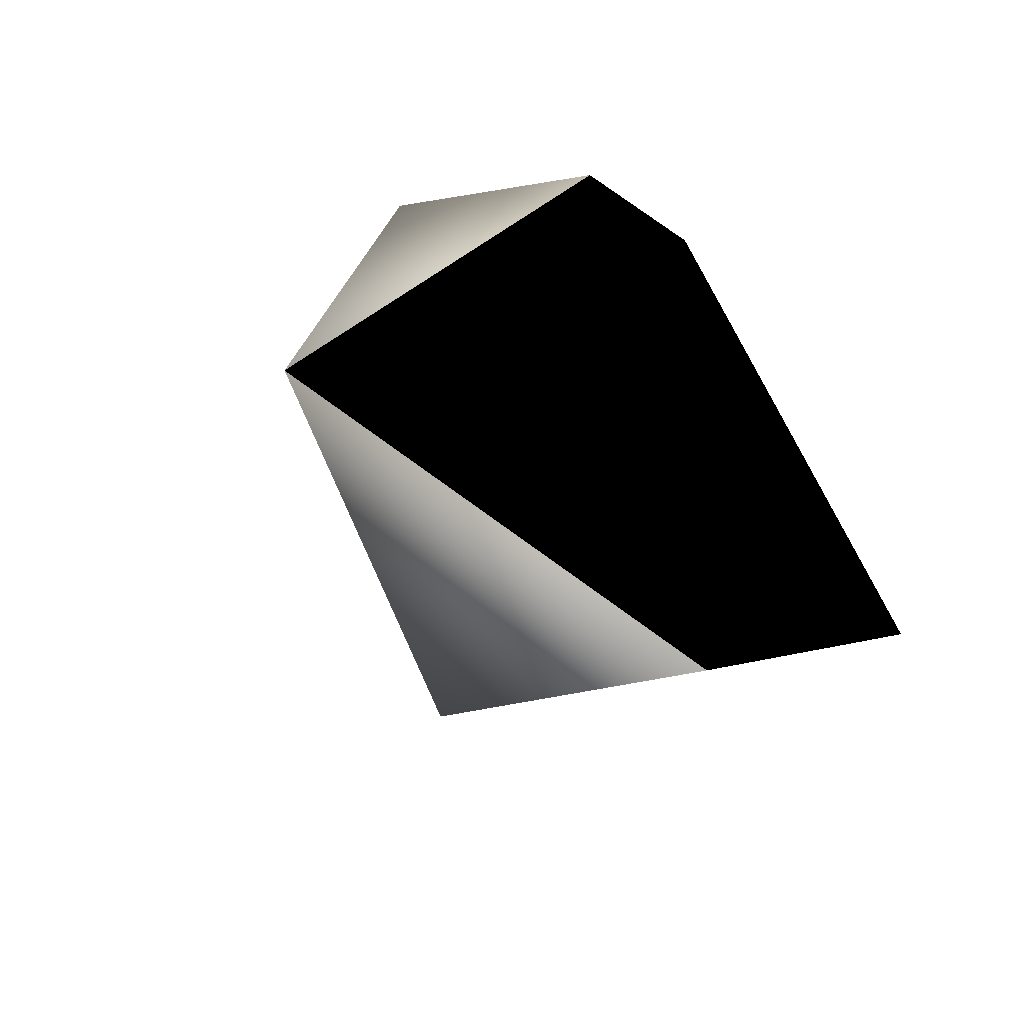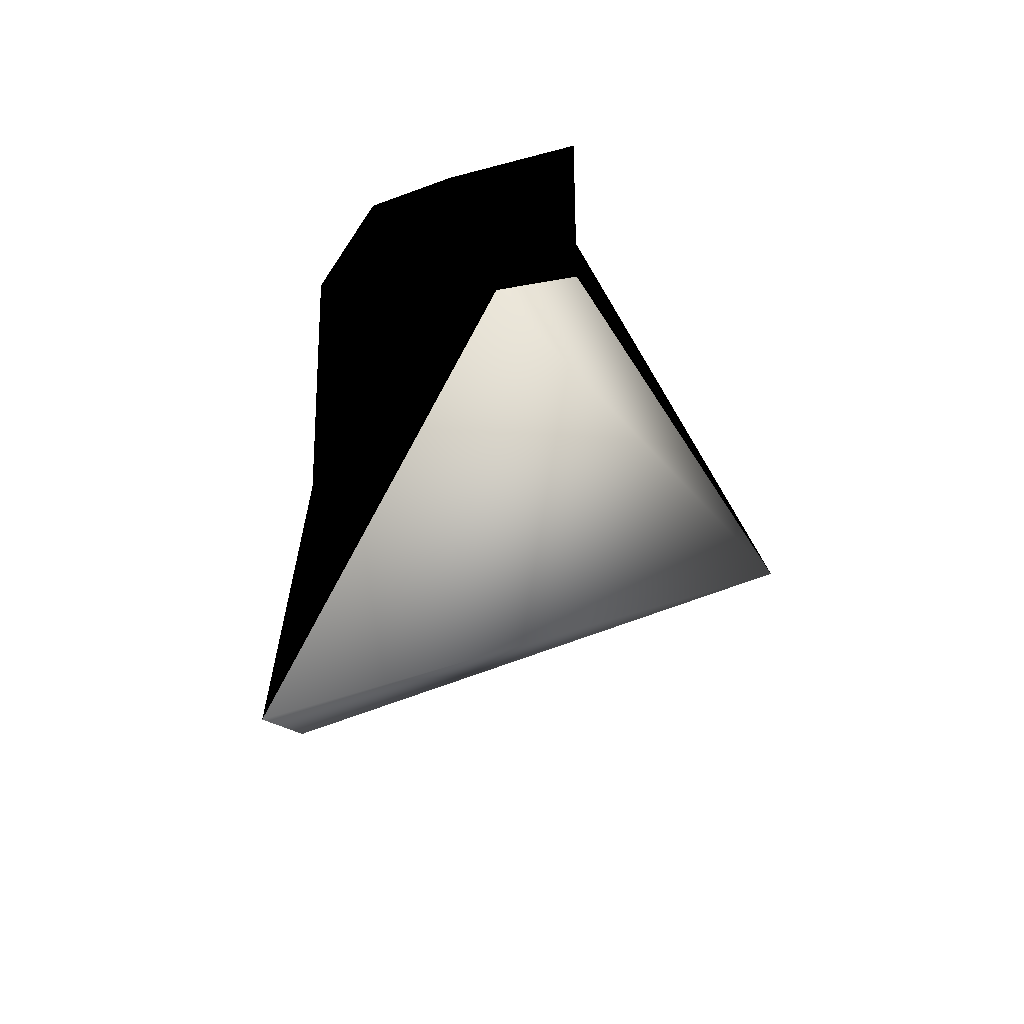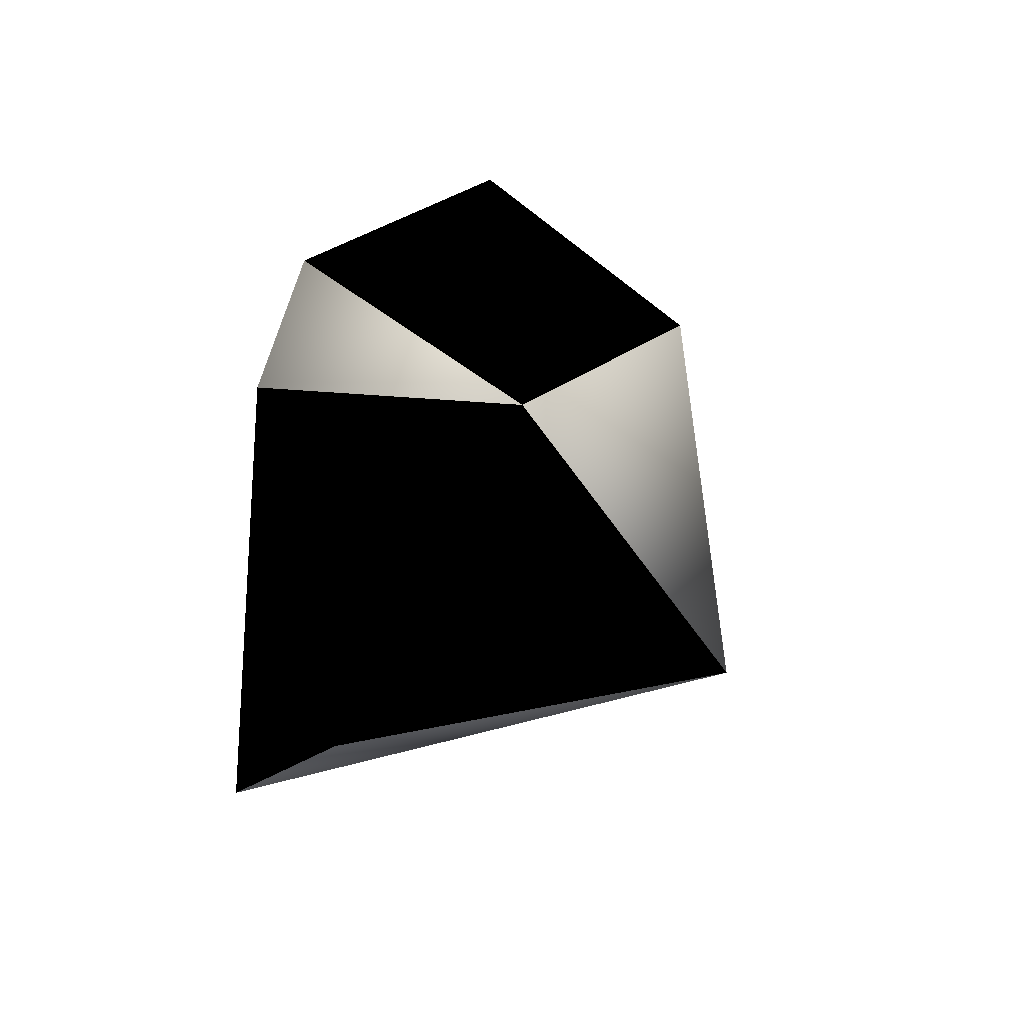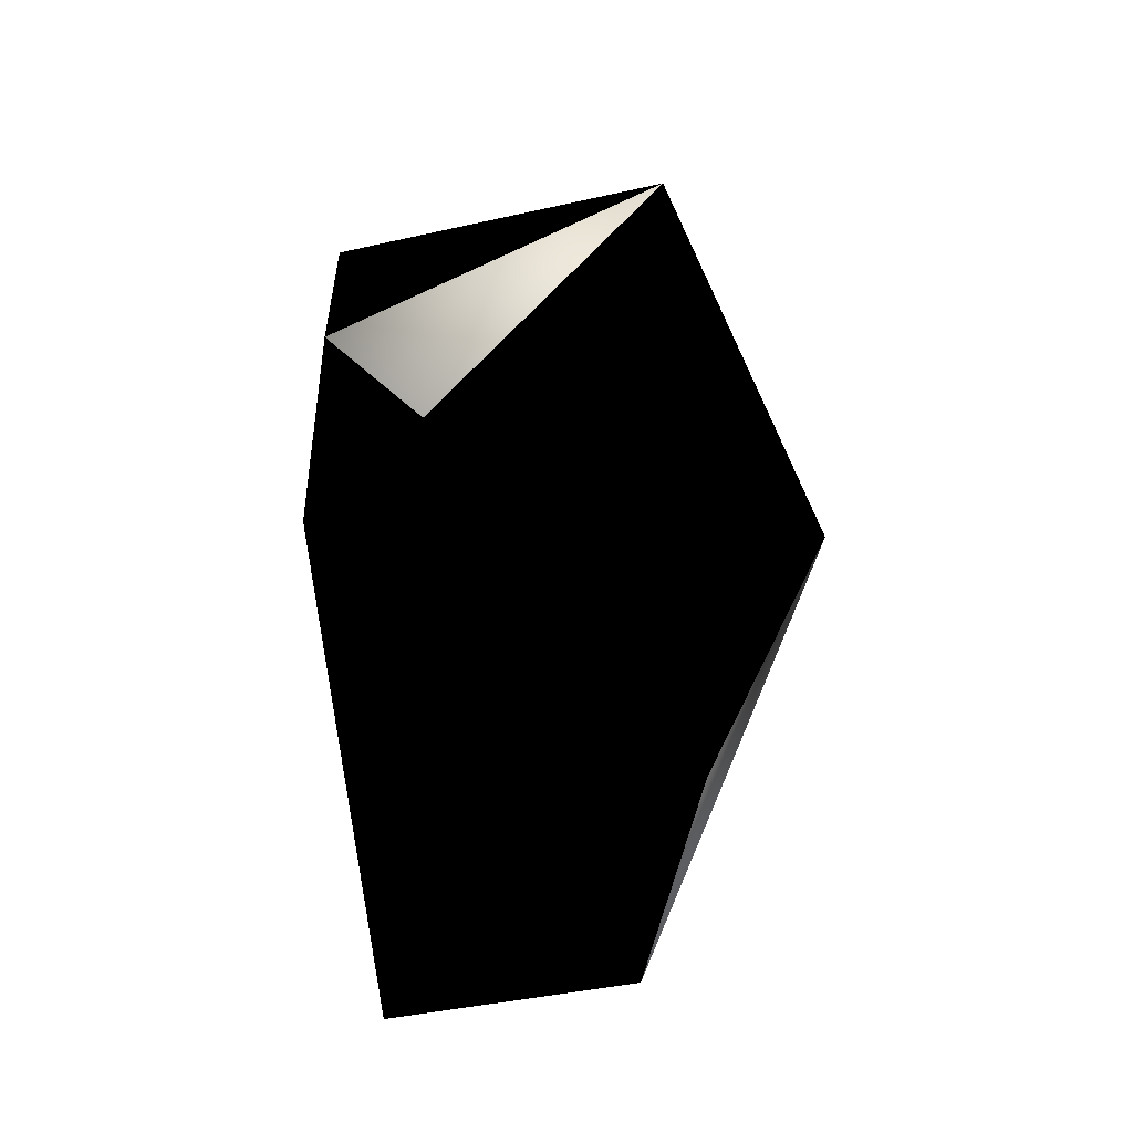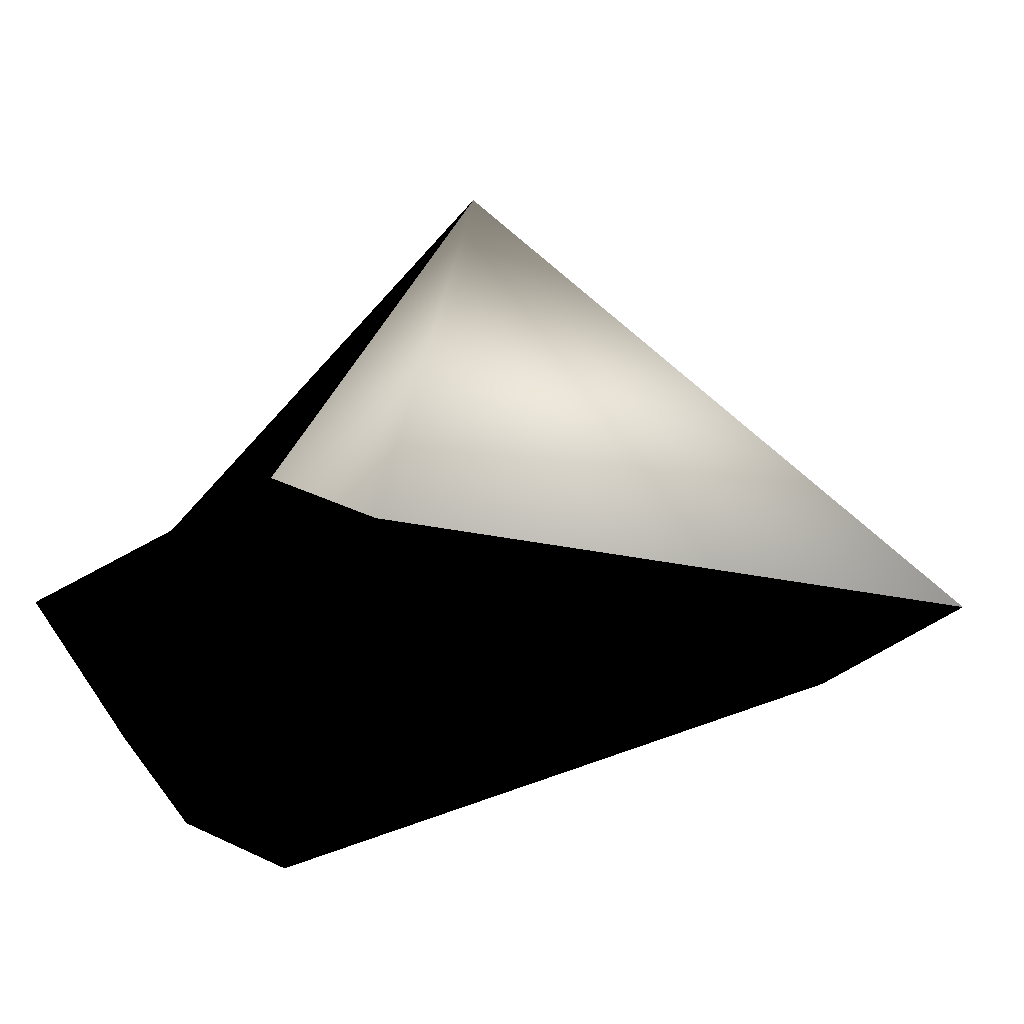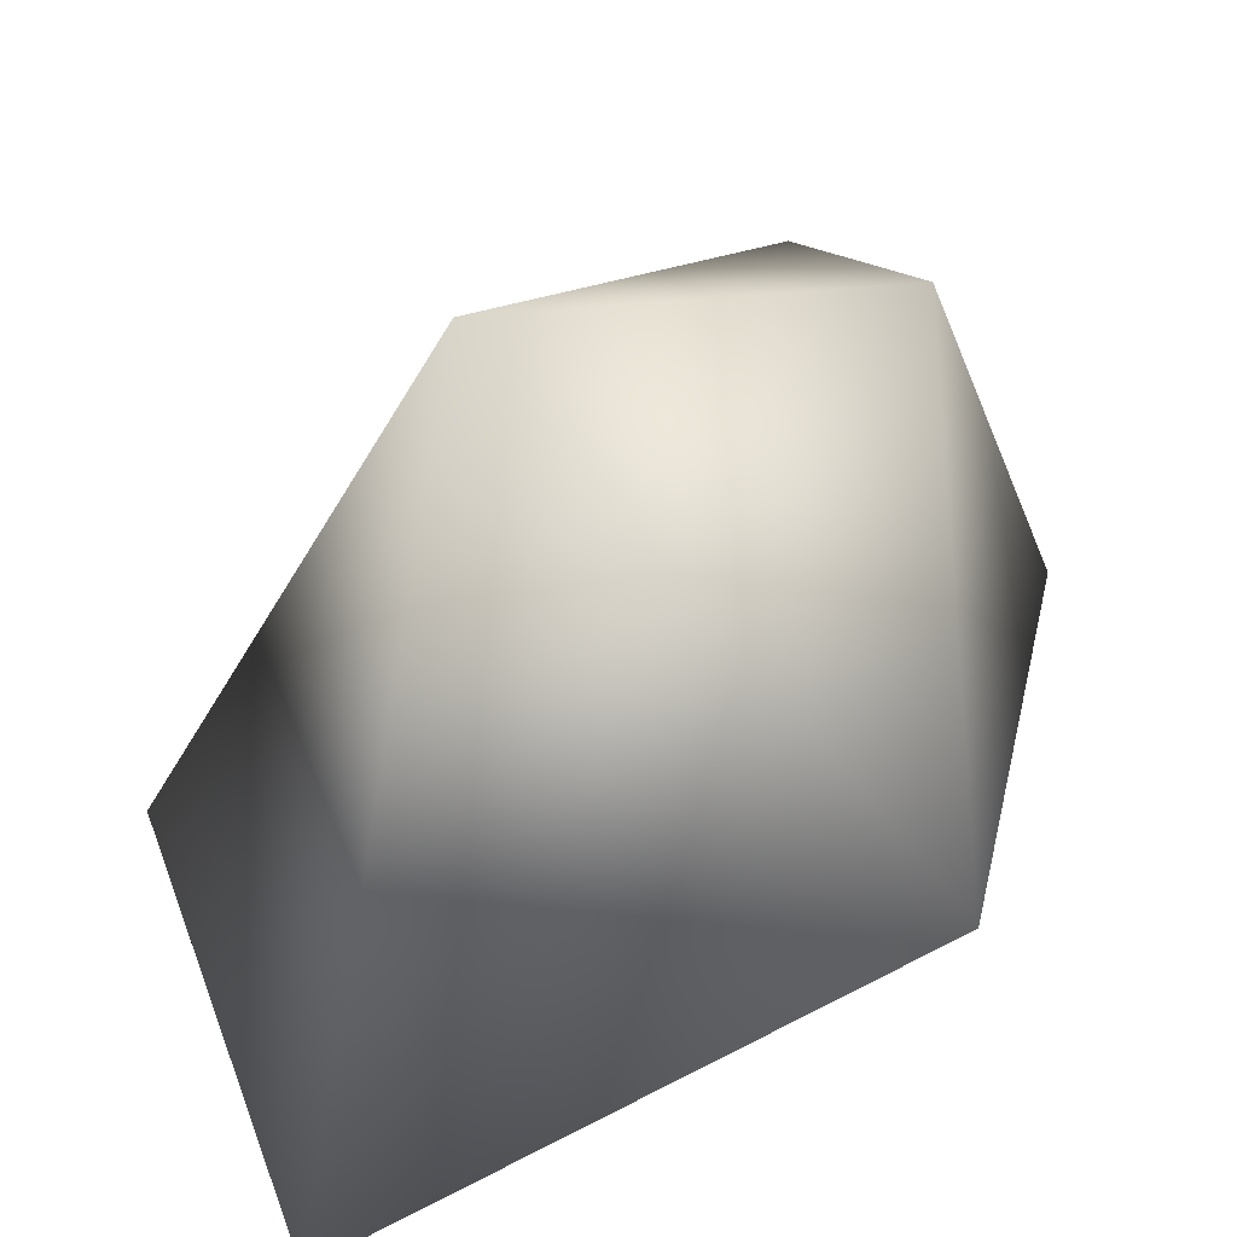
<metadata>
{"format":"obj","ext":"obj","renderer":"f3d","projection":"perspective","resolution":1024,"background":"white","views":[{"elev":-49.2,"azim":141.7,"up":"+Y"},{"elev":-48.9,"azim":-121.8,"up":"+Y"},{"elev":66.5,"azim":-75.3,"up":"+Y"},{"elev":38.0,"azim":-133.2,"up":"+Y"},{"elev":-31.6,"azim":-49.4,"up":"+Z"},{"elev":41.8,"azim":28.9,"up":"+Z"}]}
</metadata>
<code>
v  0.1122 0.145 -0.0408
v  0.0324 0.1666 -0.1121
v  -0.043 0.2231 0.016
v  0.05 0.1554 0.0706
v  0.1681 -0.0468 -0.0345
v  -0.0523 -0.0218 0.1323
v  -0.15 -0.0029 -0.0554
v  -0.1236 0.1713 -0.0359
v  -0.0739 0.1624 -0.0867
v  -0.1681 -0.0786 -0.1126
v  -0.0034 -0.2231 -0.1323
v  -0.0358 0.1602 -0.1152
o Object001
g Object001
f 1 2 3 4
f 2 1 5
f 4 3 6
f 7 8 9 10
f 5 11 12 2
f 10 9 12 11
f 3 8 7 6
f 1 4 5
f 6 11 5
f 6 10 11
f 2 12 3
f 8 3 12 9
f 4 6 5
f 6 7 10

</code>
